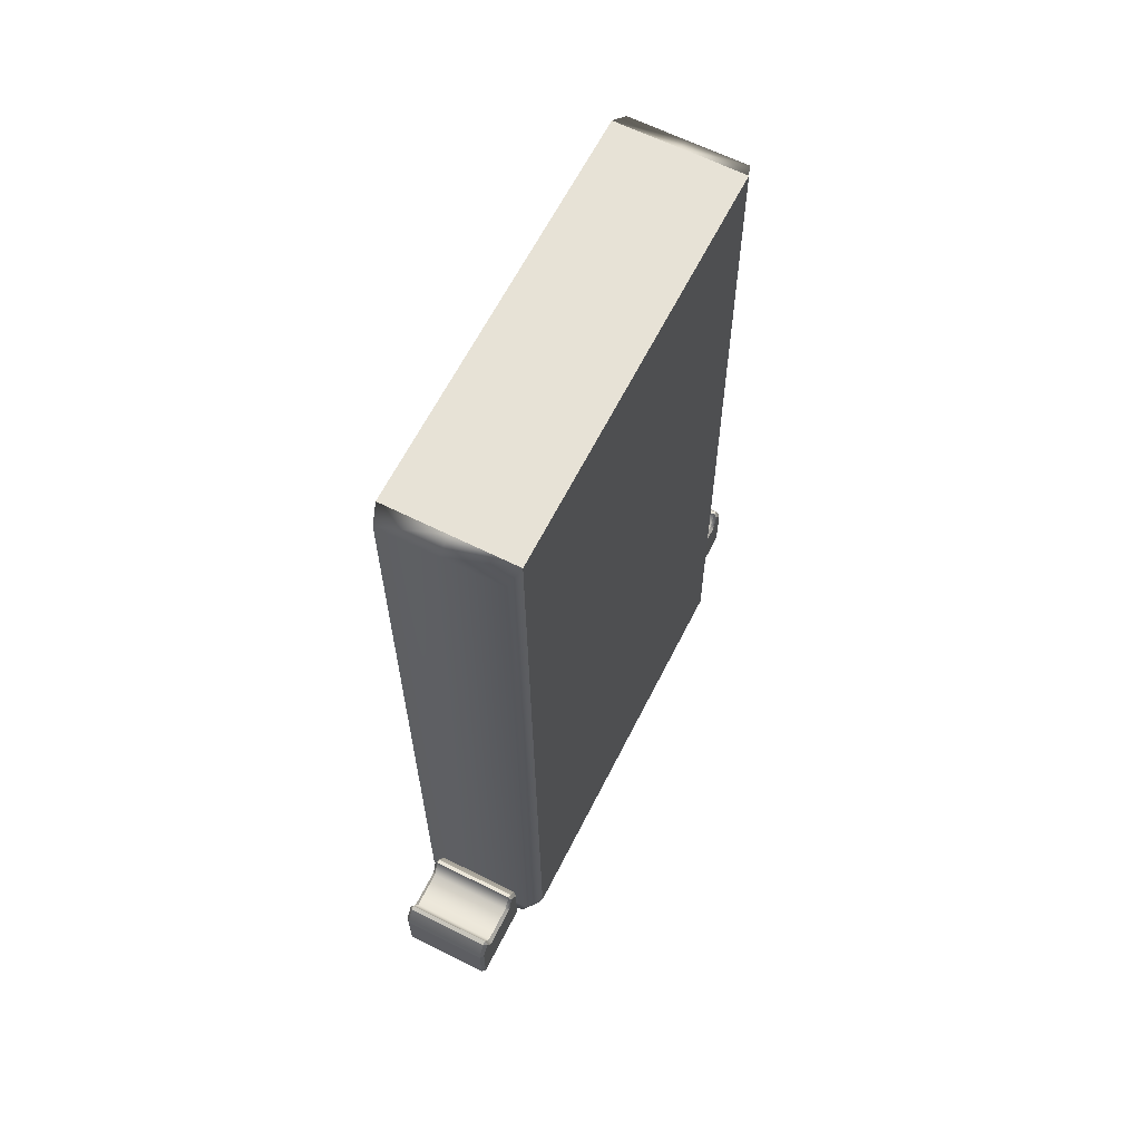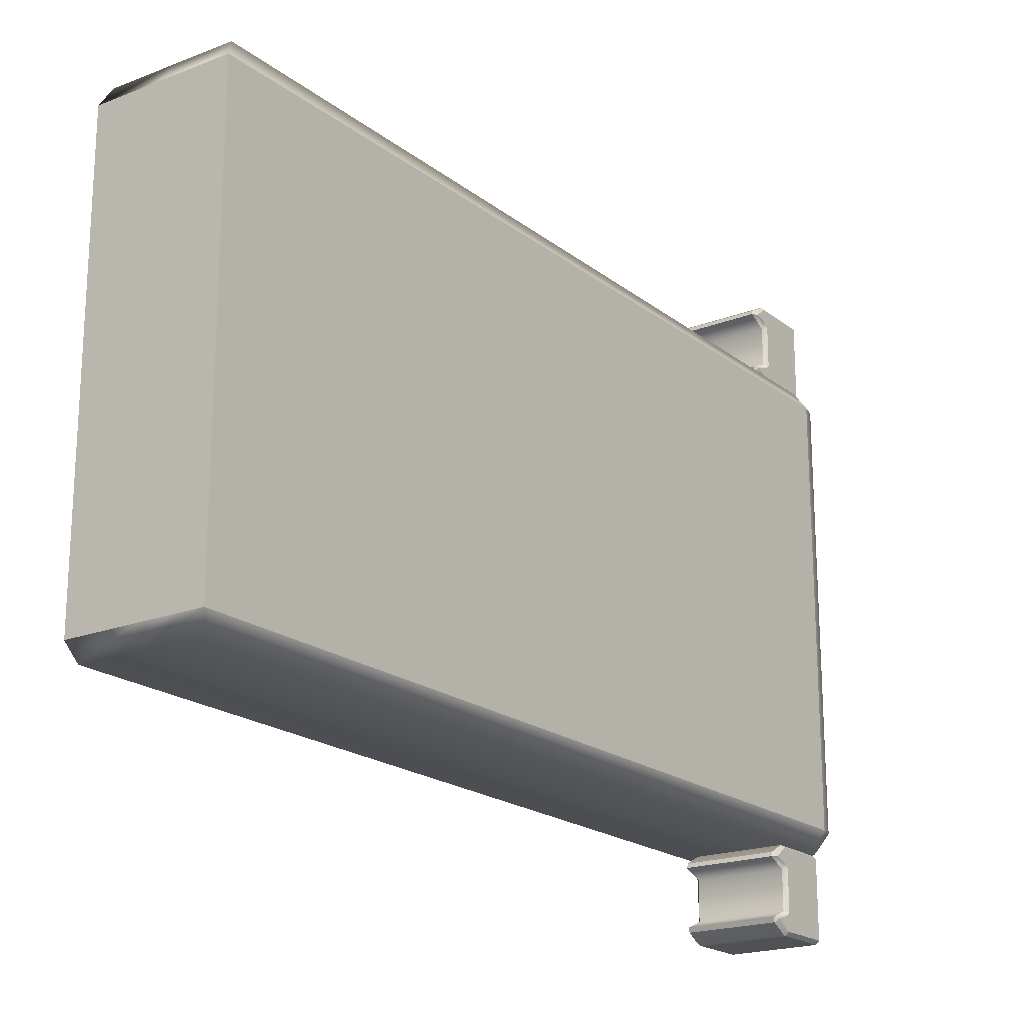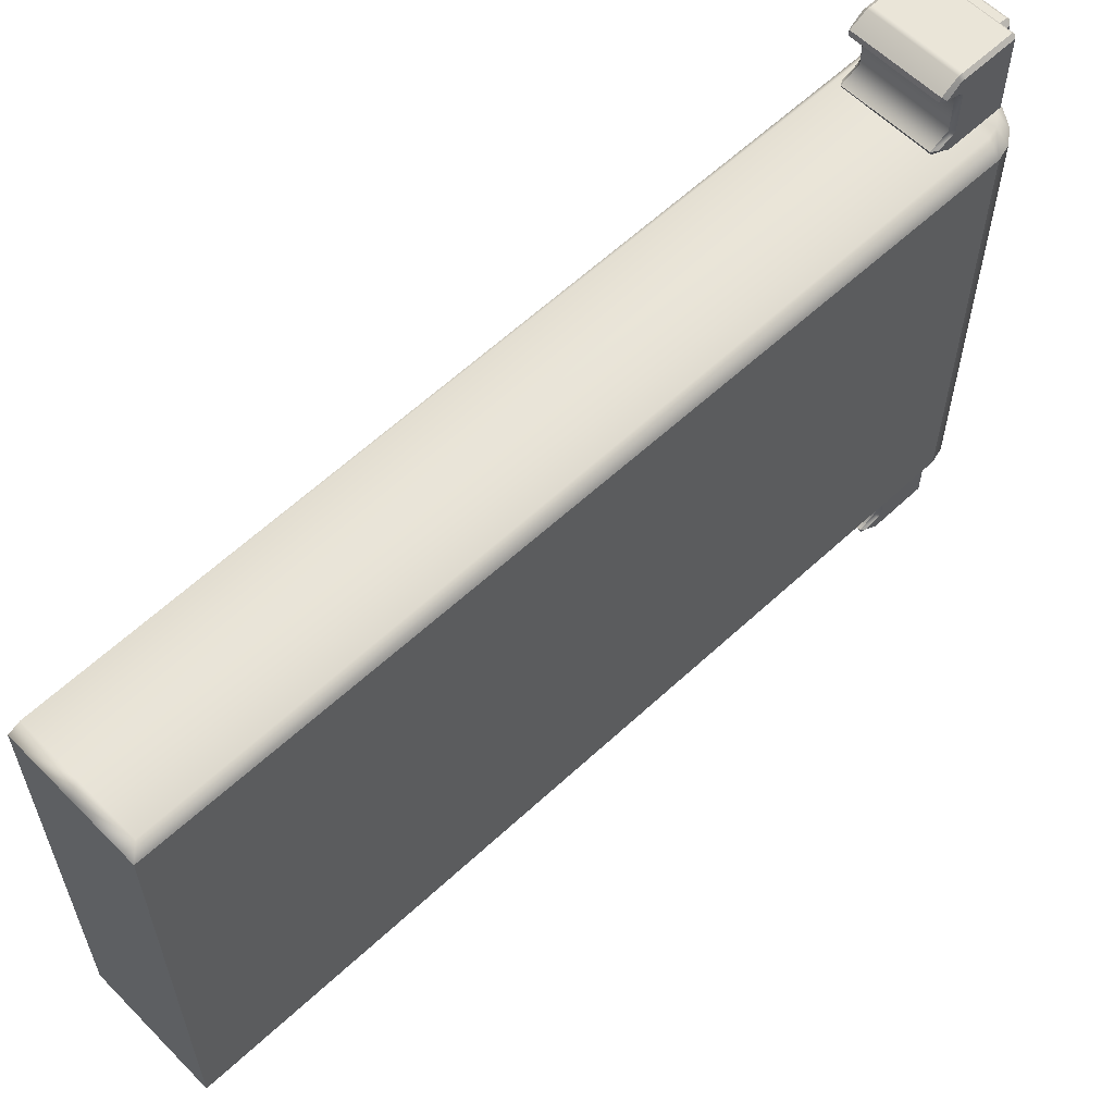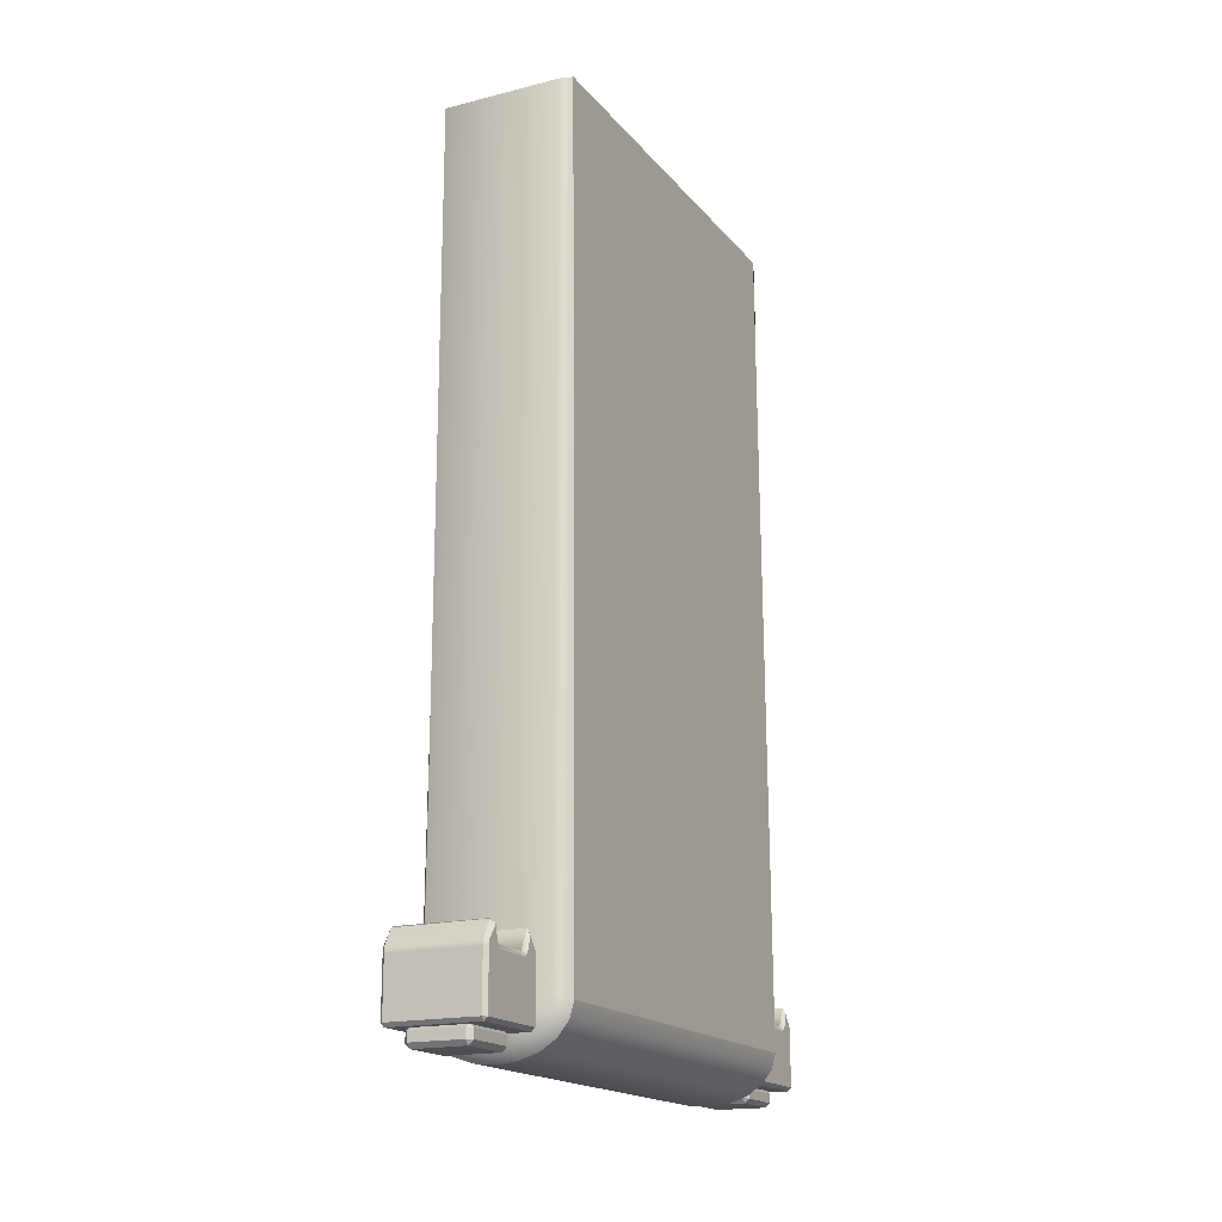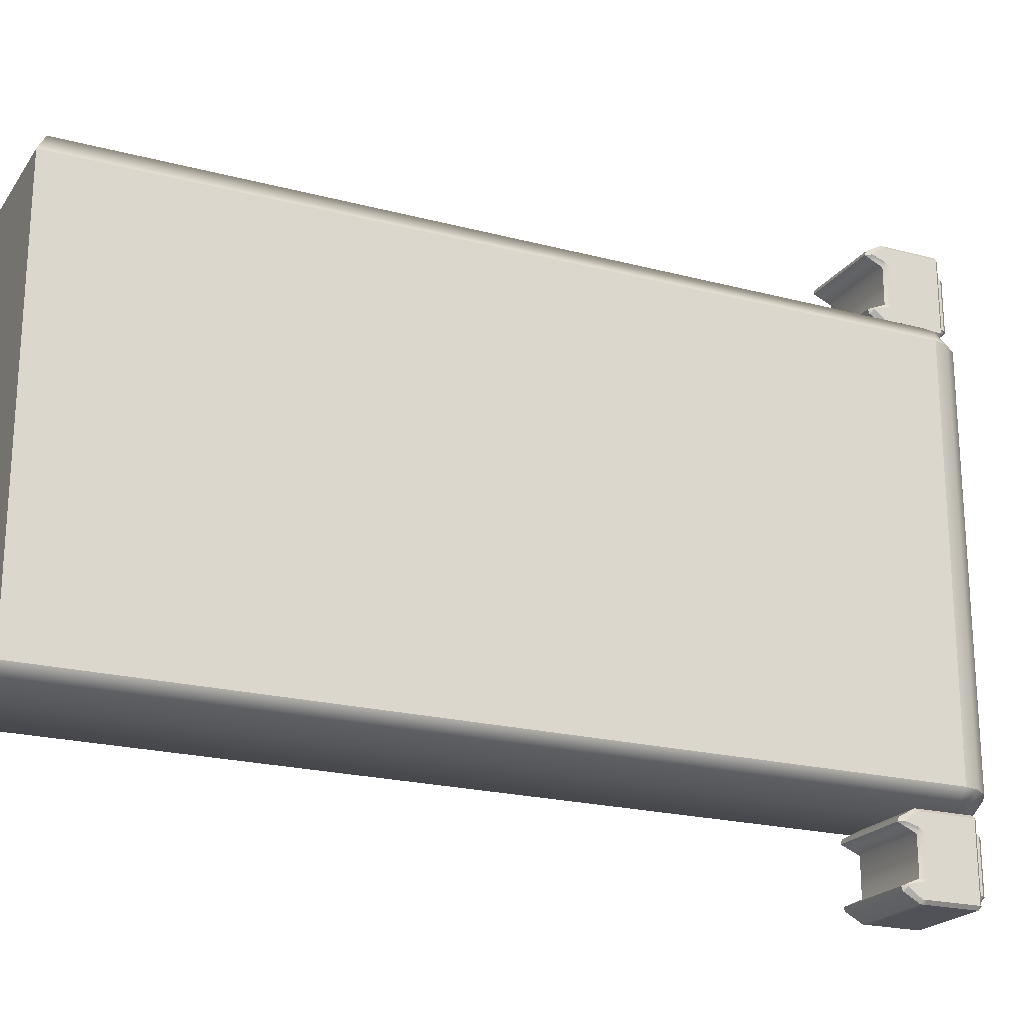
<metadata>
{"format":"obj","ext":"obj","renderer":"f3d","projection":"perspective","resolution":1024,"background":"white","views":[{"elev":63.6,"azim":26.8,"up":"+Z"},{"elev":-19.9,"azim":35.7,"up":"+Y"},{"elev":59.3,"azim":45.9,"up":"+Y"},{"elev":-17.6,"azim":-153.6,"up":"+Z"},{"elev":-21.4,"azim":64.8,"up":"+Y"}]}
</metadata>
<code>
g default
v 1.244 -5.053 -9.261
v 1.058 -5.053 -9.492
v 0.769 -5.053 -9.675
v 0.4043 -5.053 -9.793
v 0 -5.053 -9.833
v -0.4043 -5.053 -9.793
v -0.769 -5.053 -9.675
v -1.058 -5.053 -9.492
v -1.244 -5.053 -9.261
v -1.308 -5.053 -9.005
v 1.308 -5.053 -9.005
v 1.244 4.943 -9.261
v 1.058 4.943 -9.492
v 0.769 4.943 -9.675
v 0.4043 4.943 -9.793
v 0 4.943 -9.833
v -0.4043 4.943 -9.793
v -0.769 4.943 -9.675
v -1.058 4.943 -9.492
v -1.244 4.943 -9.261
v -1.308 4.943 -9.005
v 1.308 4.943 -9.005
v 0 -5.053 -9.005
v 0 4.943 -9.005
v -1.308 -5.053 9.22
v -1.308 4.943 9.22
v 1.308 -5.053 9.22
v 1.308 4.943 9.22
v 0 -5.053 9.22
v 0 4.943 9.22
v 1.476 -4.686 -9.376
v 1.233 -4.686 -9.687
v 1.233 4.577 -9.687
v 1.476 4.577 -9.376
v 0.8808 -4.686 -9.913
v 0.8808 4.577 -9.913
v 0.4583 -4.686 -10.05
v 0.4583 4.577 -10.05
v 0 -4.686 -10.1
v 0 4.577 -10.1
v -0.4583 -4.686 -10.05
v -0.4583 4.577 -10.05
v -0.8808 -4.686 -9.913
v -0.8808 4.577 -9.913
v -1.233 -4.686 -9.687
v -1.233 4.577 -9.687
v -1.476 -4.686 -9.376
v -1.476 4.577 -9.376
v -1.57 -4.686 -9.037
v -1.57 4.577 -9.037
v 1.57 -4.686 -9.037
v 1.57 4.577 -9.037
v -1.441 -4.686 9.419
v -1.441 4.577 9.419
v 1.441 4.577 9.419
v 1.441 -4.686 9.419
v 0 4.577 9.419
v 0 -4.686 9.419
v 1.293 -5.217 -9.271
v 1.1 -5.217 -9.511
v 0.7991 -5.217 -9.701
v 0.4201 -5.217 -9.823
v 0 -5.217 -9.865
v -0.4201 -5.217 -9.823
v -0.7991 -5.217 -9.701
v -1.1 -5.217 -9.511
v -1.293 -5.217 -9.271
v -1.36 -5.217 -9.005
v 1.36 -5.217 -9.005
v 1.293 5.17 -9.271
v 1.1 5.17 -9.511
v 0.7991 5.17 -9.701
v 0.4201 5.17 -9.823
v 0 5.17 -9.865
v -0.4201 5.17 -9.823
v -0.7991 5.17 -9.701
v -1.1 5.17 -9.511
v -1.293 5.17 -9.271
v -1.36 5.17 -9.005
v 1.36 5.17 -9.005
v 0 -5.217 -9.005
v 0 5.17 -9.005
v -1.36 -5.217 9.933
v -1.36 5.17 9.933
v 1.36 -5.217 9.933
v 1.36 5.17 9.933
v 0 -5.217 9.933
v 0 5.17 9.933
v 1.534 -4.836 -9.391
v 1.281 -4.836 -9.714
v 1.281 4.789 -9.714
v 1.534 4.789 -9.391
v 0.9153 -4.836 -9.949
v 0.9153 4.789 -9.949
v 0.4762 -4.836 -10.09
v 0.4762 4.789 -10.09
v 0 -4.836 -10.14
v 0 4.789 -10.14
v -0.4762 -4.836 -10.09
v -0.4762 4.789 -10.09
v -0.9153 -4.836 -9.949
v -0.9153 4.789 -9.949
v -1.281 -4.836 -9.714
v -1.281 4.789 -9.714
v -1.534 -4.836 -9.391
v -1.534 4.789 -9.391
v -1.631 -4.836 -9.038
v -1.631 4.789 -9.038
v 1.631 -4.836 -9.038
v 1.631 4.789 -9.038
v -1.498 -4.836 10.14
v -1.498 4.789 10.14
v 1.498 4.789 10.14
v 1.498 -4.836 10.14
v 0 4.789 10.14
v 0 -4.836 10.14
g pCylinder33 dash_wall
f 31 32 33 34
f 32 35 36 33
f 35 37 38 36
f 37 39 40 38
f 39 41 42 40
f 41 43 44 42
f 43 45 46 44
f 45 47 48 46
f 47 49 50 48
f 51 31 34 52
f 2 1 23
f 3 2 23
f 4 3 23
f 5 4 23
f 6 5 23
f 7 6 23
f 8 7 23
f 9 8 23
f 10 9 23
f 1 11 23
f 12 13 24
f 13 14 24
f 14 15 24
f 15 16 24
f 16 17 24
f 17 18 24
f 18 19 24
f 19 20 24
f 20 21 24
f 22 12 24
f 50 49 53 54
f 51 52 55 56
f 10 23 29 25
f 23 11 27 29
f 24 21 26 30
f 22 24 30 28
f 57 58 56 55
f 54 53 58 57
f 1 2 32 31
f 13 12 34 33
f 2 3 35 32
f 14 13 33 36
f 3 4 37 35
f 15 14 36 38
f 4 5 39 37
f 16 15 38 40
f 5 6 41 39
f 17 16 40 42
f 6 7 43 41
f 18 17 42 44
f 7 8 45 43
f 19 18 44 46
f 8 9 47 45
f 20 19 46 48
f 9 10 49 47
f 21 20 48 50
f 11 1 31 51
f 12 22 52 34
f 10 25 53 49
f 26 21 50 54
f 22 28 55 52
f 27 11 51 56
f 29 27 56 58
f 28 30 57 55
f 25 29 58 53
f 30 26 54 57
f 89 90 91 92
f 90 93 94 91
f 93 95 96 94
f 95 97 98 96
f 97 99 100 98
f 99 101 102 100
f 101 103 104 102
f 103 105 106 104
f 105 107 108 106
f 109 89 92 110
f 60 59 81
f 61 60 81
f 62 61 81
f 63 62 81
f 64 63 81
f 65 64 81
f 66 65 81
f 67 66 81
f 68 67 81
f 59 69 81
f 70 71 82
f 71 72 82
f 72 73 82
f 73 74 82
f 74 75 82
f 75 76 82
f 76 77 82
f 77 78 82
f 78 79 82
f 80 70 82
f 108 107 111 112
f 109 110 113 114
f 68 81 87 83
f 81 69 85 87
f 82 79 84 88
f 80 82 88 86
f 115 116 114 113
f 112 111 116 115
f 59 60 90 89
f 71 70 92 91
f 60 61 93 90
f 72 71 91 94
f 61 62 95 93
f 73 72 94 96
f 62 63 97 95
f 74 73 96 98
f 63 64 99 97
f 75 74 98 100
f 64 65 101 99
f 76 75 100 102
f 65 66 103 101
f 77 76 102 104
f 66 67 105 103
f 78 77 104 106
f 67 68 107 105
f 79 78 106 108
f 69 59 89 109
f 70 80 110 92
f 68 83 111 107
f 84 79 108 112
f 80 86 113 110
f 85 69 109 114
f 87 85 114 116
f 86 88 115 113
f 83 87 116 111
f 88 84 112 115
g default
v -1.022 -6.899 -7.837
v -1.027 -6.806 -7.791
v -1.097 -6.809 -7.922
v 1.104 -6.809 -7.922
v 1.028 -6.8 -7.798
v 1.028 -6.899 -7.837
v -1.022 -5.528 -7.798
v -1.027 -5.429 -7.828
v -1.097 -5.52 -7.922
v 1.104 -5.52 -7.922
v 1.028 -5.429 -7.837
v 1.028 -5.528 -7.798
v -1.018 -5.212 -9.569
v -1.018 -5.292 -9.649
v -1.097 -5.292 -9.569
v 1.104 -5.292 -9.569
v 1.024 -5.292 -9.649
v 1.024 -5.212 -9.569
v -1.018 -7.037 -9.649
v -1.018 -7.117 -9.569
v -1.097 -7.037 -9.569
v 1.104 -7.037 -9.569
v 1.024 -7.117 -9.569
v 1.024 -7.037 -9.649
v -1.097 -6.725 -8.224
v -1.018 -6.607 -8.235
v -1.097 -6.625 -8.34
v 1.025 -6.606 -8.235
v 1.104 -6.72 -8.225
v 1.104 -6.625 -8.34
v -1.097 -5.292 -8.223
v -1.018 -5.212 -8.223
v -1.018 -5.212 -8.336
v -1.097 -5.292 -8.336
v 1.024 -5.212 -8.223
v 1.104 -5.292 -8.223
v 1.104 -5.292 -8.336
v 1.024 -5.212 -8.336
v -1.097 -5.707 -9.569
v -1.018 -5.707 -9.649
v 1.024 -5.707 -9.649
v 1.104 -5.707 -9.569
v -1.097 -7.037 -8.336
v -1.018 -7.117 -8.336
v -1.018 -7.117 -8.223
v -1.097 -7.037 -8.223
v 1.104 -7.037 -8.223
v 1.024 -7.117 -8.223
v 1.024 -7.117 -8.336
v 1.104 -7.037 -8.336
v -1.018 -5.722 -8.235
v -1.097 -5.608 -8.225
v -1.097 -5.703 -8.34
v -1.018 -6.621 -9.649
v -1.097 -6.621 -9.569
v 1.104 -6.621 -9.569
v 1.024 -6.621 -9.649
v 1.104 -5.703 -8.34
v 1.104 -5.603 -8.224
v 1.025 -5.722 -8.235
g dash_wall pCube15 Electric_wall_node
f 117 119 162 161
f 118 117 122 121
f 119 118 142 141
f 120 122 164 163
f 121 120 145 144
f 123 125 168 167
f 124 123 128 127
f 125 124 148 147
f 126 128 176 175
f 127 126 152 151
f 129 131 150 149
f 130 129 134 133
f 131 130 156 155
f 132 134 154 153
f 133 132 158 157
f 135 137 171 170
f 136 135 140 139
f 137 136 160 159
f 138 140 173 172
f 139 138 166 165
f 141 143 159 162
f 143 142 167 169
f 146 145 163 166
f 144 146 174 176
f 147 150 169 168
f 149 148 151 154
f 153 152 175 174
f 143 169 155 171
f 171 155 156 170
f 158 174 146 172
f 157 158 172 173
f 161 160 165 164
f 144 176 167 142
f 157 173 170 156
f 118 121 144 142
f 124 127 151 148
f 170 173 140 135
f 161 164 122 117
f 120 163 145
f 147 168 125
f 130 133 157 156
f 175 152 126
f 136 139 165 160
f 146 166 138 172
f 153 174 158 132
f 149 154 134 129
f 155 169 150 131
f 167 176 128 123
f 141 162 119
f 171 137 159 143
f 117 118 119
f 120 121 122
f 123 124 125
f 126 127 128
f 129 130 131
f 132 133 134
f 135 136 137
f 138 139 140
f 141 142 143
f 144 145 146
f 147 148 149 150
f 151 152 153 154
f 159 160 161 162
f 163 164 165 166
f 167 168 169
f 176 174 175
g default
v -0.5779 -6.844 -9.711
v -0.5779 -6.74 -9.607
v -0.6822 -6.74 -9.711
v 0.7308 -6.74 -9.711
v 0.6265 -6.74 -9.607
v 0.6265 -6.844 -9.711
v -0.6822 -5.536 -9.711
v -0.5779 -5.536 -9.607
v -0.5779 -5.432 -9.711
v 0.6265 -5.432 -9.711
v 0.6265 -5.536 -9.607
v 0.7308 -5.536 -9.711
v -0.6822 -5.536 -9.92
v -0.5779 -5.432 -9.92
v -0.5779 -5.536 -10.02
v 0.6265 -5.536 -10.02
v 0.6265 -5.432 -9.92
v 0.7308 -5.536 -9.92
v -0.6822 -6.74 -9.92
v -0.5779 -6.74 -10.02
v -0.5779 -6.844 -9.92
v 0.6265 -6.844 -9.92
v 0.6265 -6.74 -10.02
v 0.7308 -6.74 -9.92
g dash_wall Electric_wall_node pCube16
f 177 179 195 197
f 178 177 182 181
f 179 178 184 183
f 180 182 198 200
f 181 180 188 187
f 183 185 190 189
f 185 184 187 186
f 186 188 194 193
f 189 191 196 195
f 191 190 193 192
f 192 194 200 199
f 197 196 199 198
f 178 181 187 184
f 185 186 193 190
f 191 192 199 196
f 197 198 182 177
f 180 200 194 188
f 195 179 183 189
f 177 178 179
f 180 181 182
f 183 184 185
f 186 187 188
f 189 190 191
f 192 193 194
f 195 196 197
f 198 199 200
g default
v -1.022 5.429 -7.837
v -1.027 5.522 -7.791
v -1.097 5.52 -7.922
v 1.104 5.52 -7.922
v 1.028 5.528 -7.798
v 1.028 5.429 -7.837
v -1.022 6.8 -7.798
v -1.027 6.899 -7.828
v -1.097 6.809 -7.922
v 1.104 6.809 -7.922
v 1.028 6.899 -7.837
v 1.028 6.8 -7.798
v -1.018 7.117 -9.569
v -1.018 7.037 -9.649
v -1.097 7.037 -9.569
v 1.104 7.037 -9.569
v 1.024 7.037 -9.649
v 1.024 7.117 -9.569
v -1.018 5.292 -9.649
v -1.018 5.212 -9.569
v -1.097 5.292 -9.569
v 1.104 5.292 -9.569
v 1.024 5.212 -9.569
v 1.024 5.292 -9.649
v -1.097 5.603 -8.224
v -1.018 5.722 -8.235
v -1.097 5.703 -8.34
v 1.025 5.722 -8.235
v 1.104 5.608 -8.225
v 1.104 5.703 -8.34
v -1.097 7.037 -8.223
v -1.018 7.117 -8.223
v -1.018 7.117 -8.336
v -1.097 7.037 -8.336
v 1.024 7.117 -8.223
v 1.104 7.037 -8.223
v 1.104 7.037 -8.336
v 1.024 7.117 -8.336
v -1.097 6.621 -9.569
v -1.018 6.621 -9.649
v 1.024 6.621 -9.649
v 1.104 6.621 -9.569
v -1.097 5.292 -8.336
v -1.018 5.212 -8.336
v -1.018 5.212 -8.223
v -1.097 5.292 -8.223
v 1.104 5.292 -8.223
v 1.024 5.212 -8.223
v 1.024 5.212 -8.336
v 1.104 5.292 -8.336
v -1.018 6.606 -8.235
v -1.097 6.72 -8.225
v -1.097 6.625 -8.34
v -1.018 5.707 -9.649
v -1.097 5.707 -9.569
v 1.104 5.707 -9.569
v 1.024 5.707 -9.649
v 1.104 6.625 -8.34
v 1.104 6.725 -8.224
v 1.025 6.606 -8.235
g dash_wall pCube15 Electric_wall_node1
f 201 203 246 245
f 202 201 206 205
f 203 202 226 225
f 204 206 248 247
f 205 204 229 228
f 207 209 252 251
f 208 207 212 211
f 209 208 232 231
f 210 212 260 259
f 211 210 236 235
f 213 215 234 233
f 214 213 218 217
f 215 214 240 239
f 216 218 238 237
f 217 216 242 241
f 219 221 255 254
f 220 219 224 223
f 221 220 244 243
f 222 224 257 256
f 223 222 250 249
f 225 227 243 246
f 227 226 251 253
f 230 229 247 250
f 228 230 258 260
f 231 234 253 252
f 233 232 235 238
f 237 236 259 258
f 227 253 239 255
f 255 239 240 254
f 242 258 230 256
f 241 242 256 257
f 245 244 249 248
f 228 260 251 226
f 241 257 254 240
f 202 205 228 226
f 208 211 235 232
f 254 257 224 219
f 245 248 206 201
f 204 247 229
f 231 252 209
f 214 217 241 240
f 259 236 210
f 220 223 249 244
f 230 250 222 256
f 237 258 242 216
f 233 238 218 213
f 239 253 234 215
f 251 260 212 207
f 225 246 203
f 255 221 243 227
f 201 202 203
f 204 205 206
f 207 208 209
f 210 211 212
f 213 214 215
f 216 217 218
f 219 220 221
f 222 223 224
f 225 226 227
f 228 229 230
f 231 232 233 234
f 235 236 237 238
f 243 244 245 246
f 247 248 249 250
f 251 252 253
f 260 258 259
g default
v -0.5779 5.484 -9.711
v -0.5779 5.588 -9.607
v -0.6822 5.588 -9.711
v 0.7308 5.588 -9.711
v 0.6265 5.588 -9.607
v 0.6265 5.484 -9.711
v -0.6822 6.792 -9.711
v -0.5779 6.792 -9.607
v -0.5779 6.897 -9.711
v 0.6265 6.897 -9.711
v 0.6265 6.792 -9.607
v 0.7308 6.792 -9.711
v -0.6822 6.792 -9.92
v -0.5779 6.897 -9.92
v -0.5779 6.792 -10.02
v 0.6265 6.792 -10.02
v 0.6265 6.897 -9.92
v 0.7308 6.792 -9.92
v -0.6822 5.588 -9.92
v -0.5779 5.588 -10.02
v -0.5779 5.484 -9.92
v 0.6265 5.484 -9.92
v 0.6265 5.588 -10.02
v 0.7308 5.588 -9.92
g dash_wall Electric_wall_node1 pCube16
f 261 263 279 281
f 262 261 266 265
f 263 262 268 267
f 264 266 282 284
f 265 264 272 271
f 267 269 274 273
f 269 268 271 270
f 270 272 278 277
f 273 275 280 279
f 275 274 277 276
f 276 278 284 283
f 281 280 283 282
f 262 265 271 268
f 269 270 277 274
f 275 276 283 280
f 281 282 266 261
f 264 284 278 272
f 279 263 267 273
f 261 262 263
f 264 265 266
f 267 268 269
f 270 271 272
f 273 274 275
f 276 277 278
f 279 280 281
f 282 283 284

</code>
